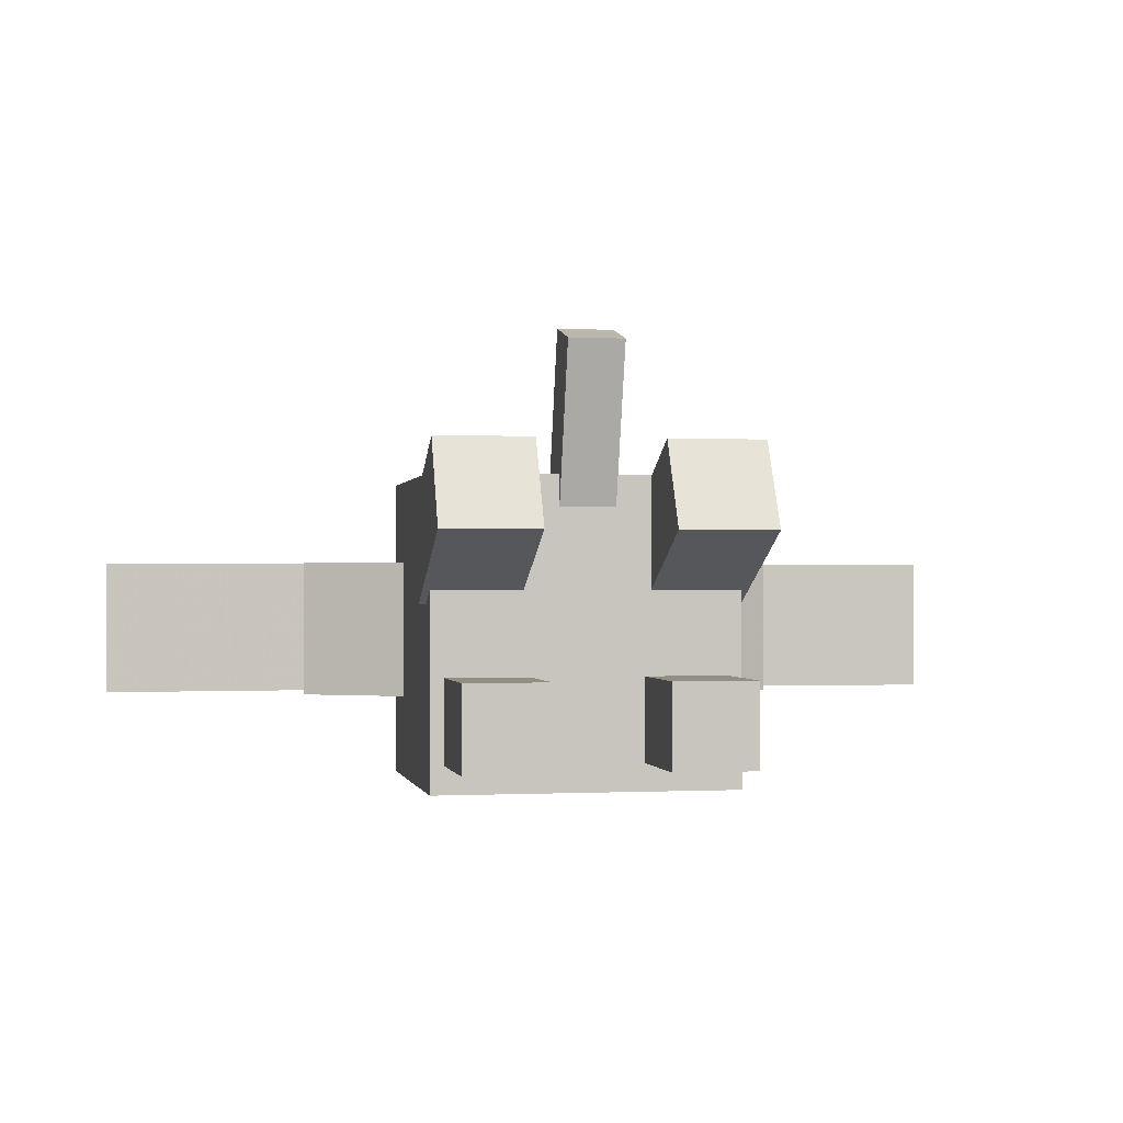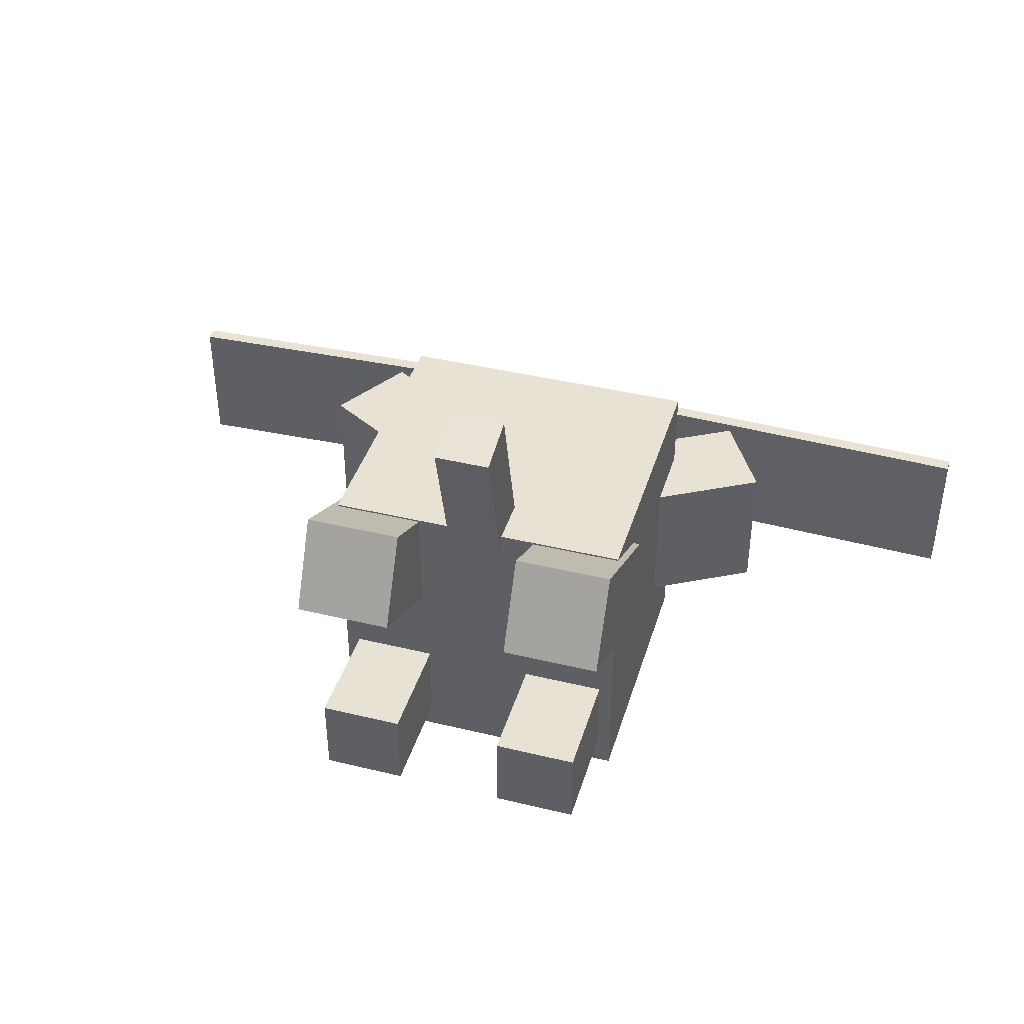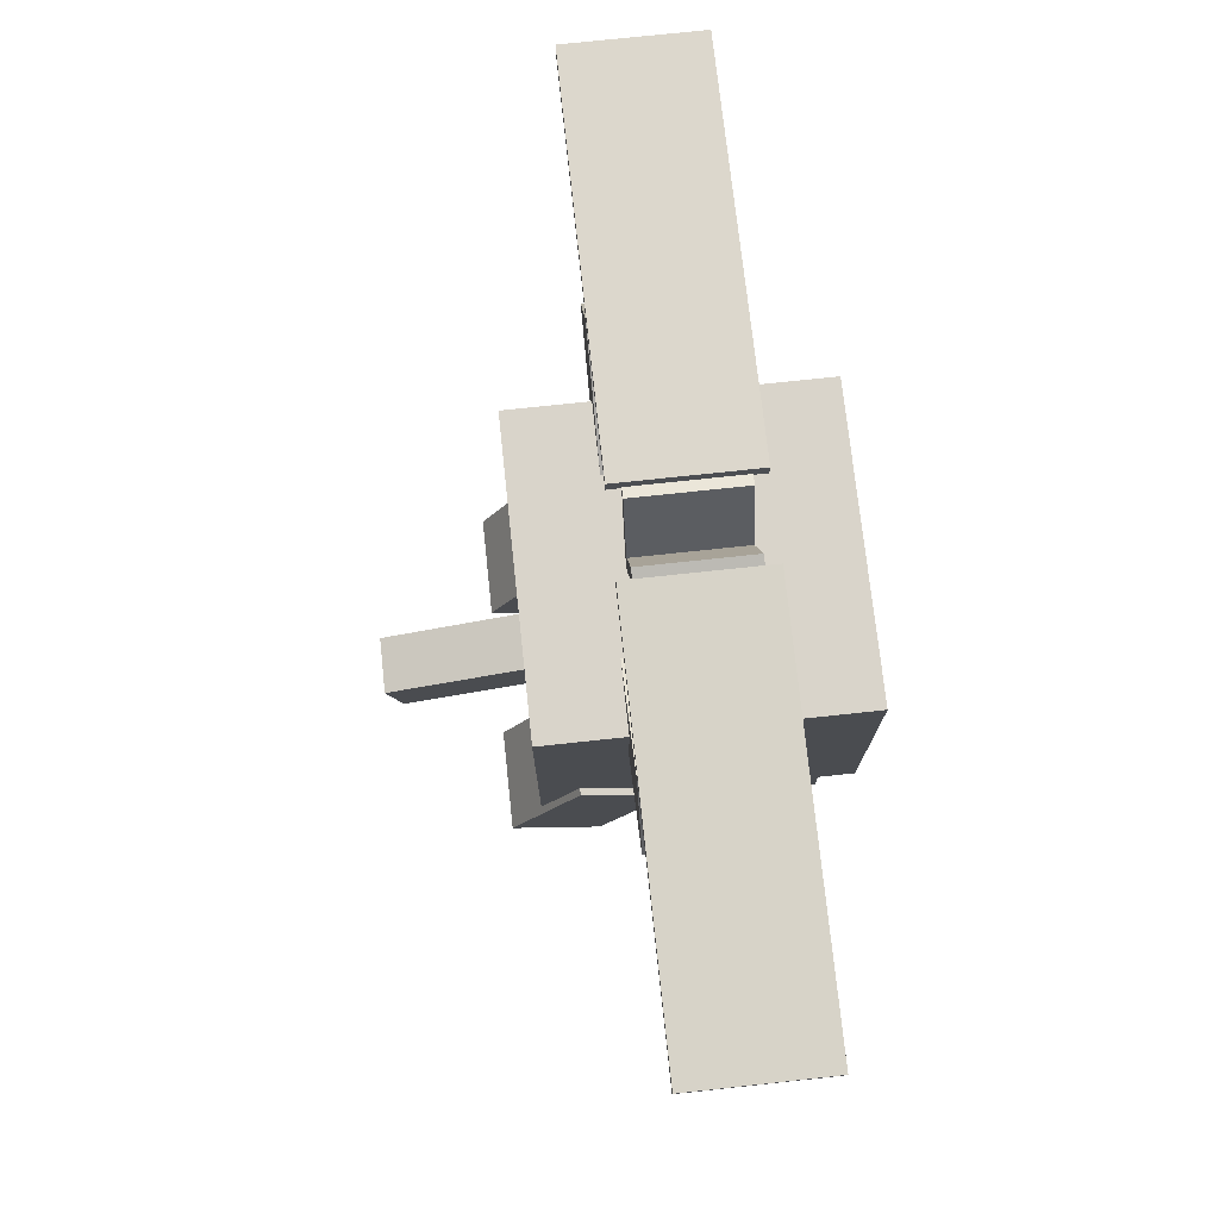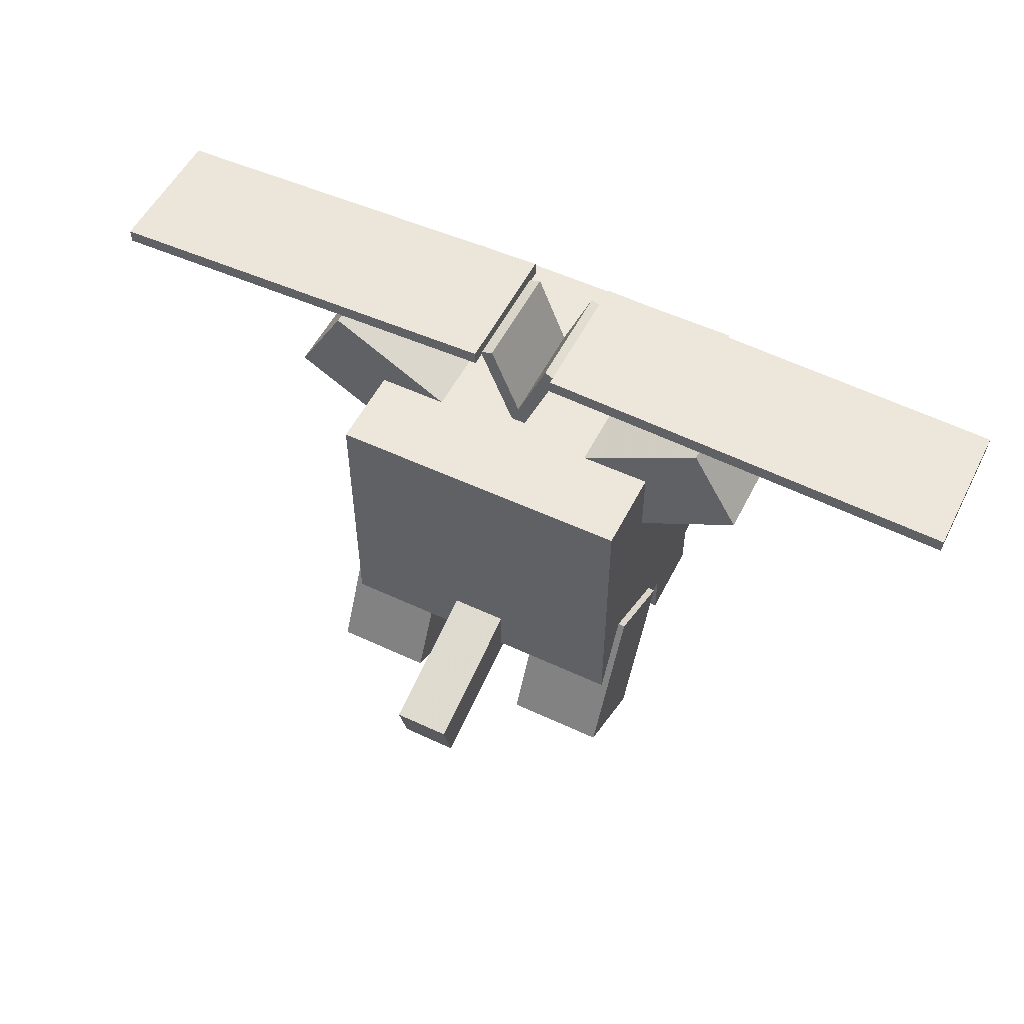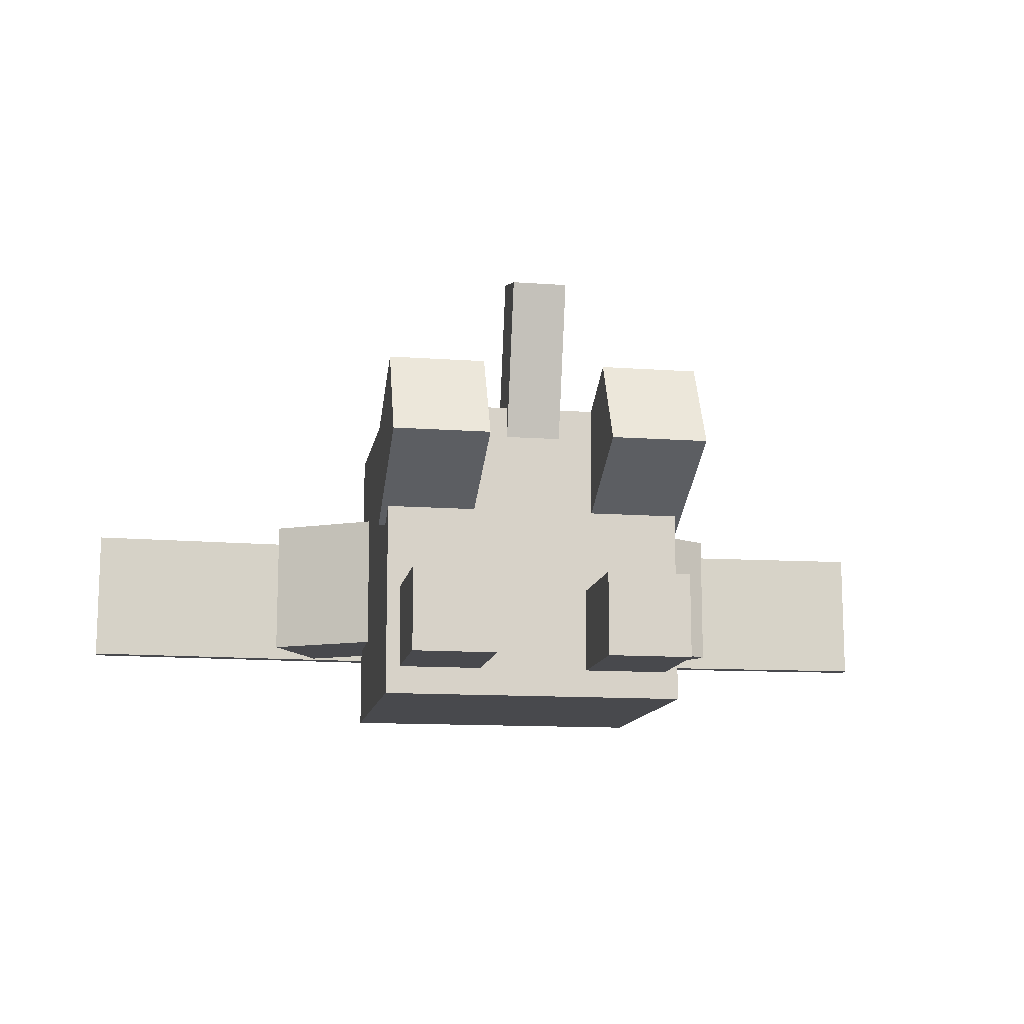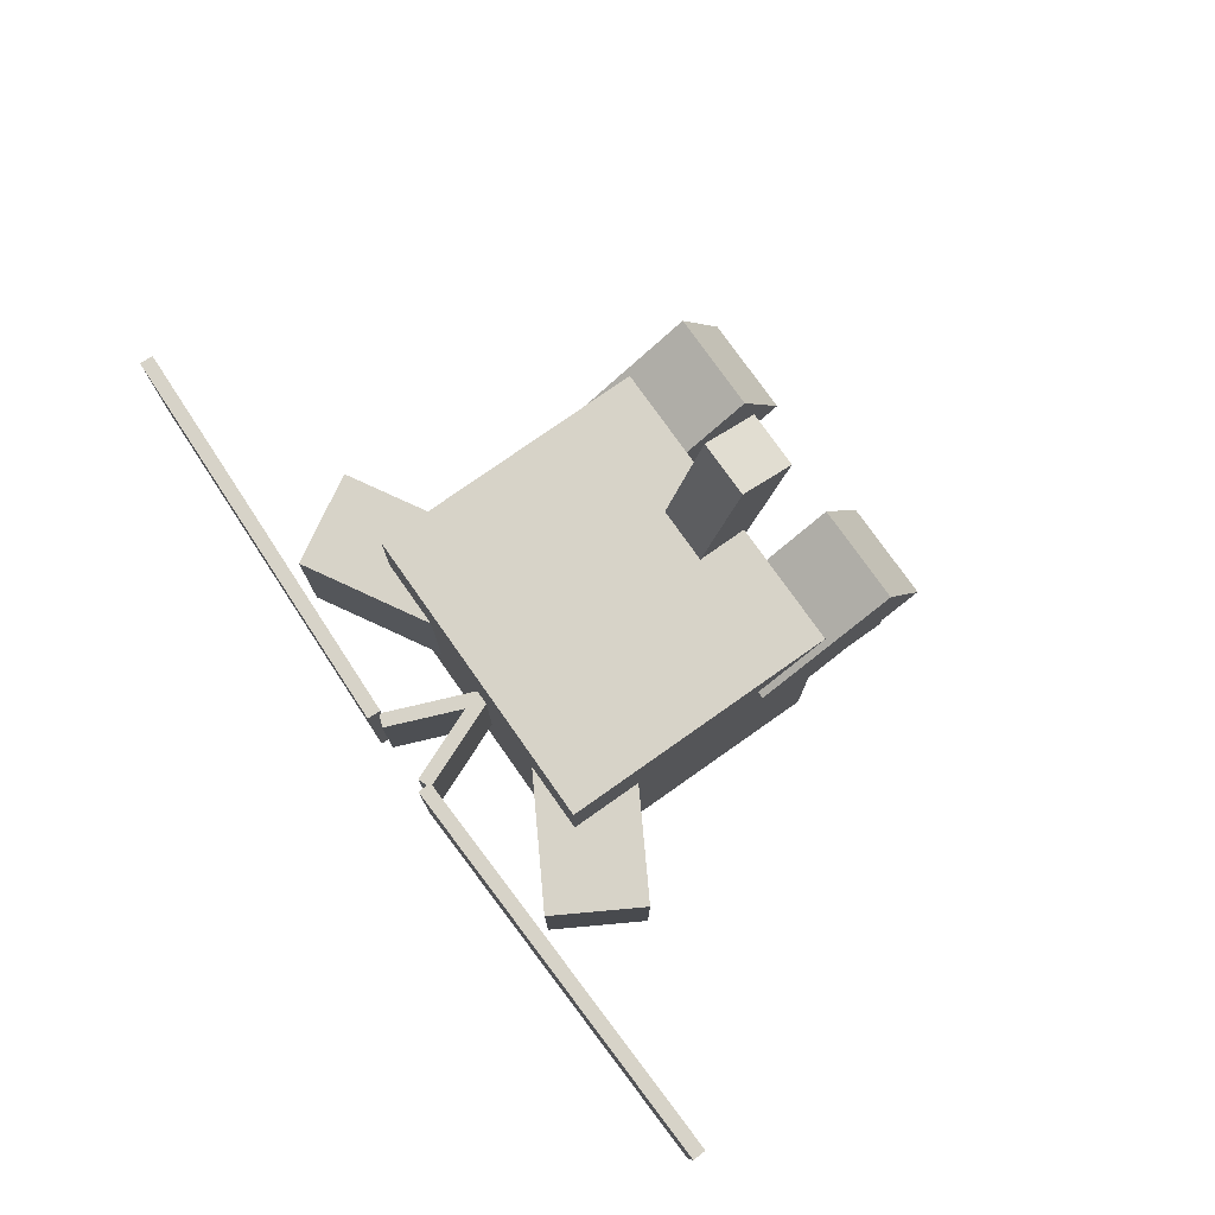
<metadata>
{"format":"obj","ext":"obj","renderer":"f3d","projection":"perspective","resolution":1024,"background":"white","views":[{"elev":-0.6,"azim":-11.0,"up":"+Z"},{"elev":40.7,"azim":16.5,"up":"+Z"},{"elev":74.8,"azim":83.9,"up":"+Y"},{"elev":53.8,"azim":26.5,"up":"+Y"},{"elev":-12.5,"azim":-9.6,"up":"+Z"},{"elev":77.0,"azim":-125.2,"up":"+Z"}]}
</metadata>
<code>
o Left_ear
v -0.375 0.625 -0.3125
v -0.5938 0.2461 -0.3125
v -1.135 0.5586 -0.3125
v -0.9163 0.9375 -0.3125
v -0.5938 0.2461 0.3125
v -0.375 0.625 0.3125
v -0.9163 0.9375 0.3125
v -1.135 0.5586 0.3125
f 1 2 3 4
f 5 6 7 8
f 4 3 8 7
f 6 5 2 1
f 6 1 4 7
f 2 5 8 3
o leg4
v -0.25 -1.125 -0.5625
v -0.625 -1.125 -0.5625
v -0.625 -0.5625 -0.5625
v -0.25 -0.5625 -0.5625
v -0.625 -1.125 -0.1875
v -0.25 -1.125 -0.1875
v -0.25 -0.5625 -0.1875
v -0.625 -0.5625 -0.1875
f 9 10 11 12
f 13 14 15 16
f 12 11 16 15
f 14 13 10 9
f 14 9 12 15
f 10 13 16 11
o Right_ear
v 0.5938 0.2461 -0.3125
v 0.375 0.625 -0.3125
v 0.9163 0.9375 -0.3125
v 1.135 0.5586 -0.3125
v 0.375 0.625 0.3125
v 0.5938 0.2461 0.3125
v 1.135 0.5586 0.3125
v 0.9163 0.9375 0.3125
f 17 18 19 20
f 21 22 23 24
f 20 19 24 23
f 22 21 18 17
f 22 17 20 23
f 18 21 24 19
o leg3
v 0.625 -1.125 -0.5625
v 0.25 -1.125 -0.5625
v 0.25 -0.5625 -0.5625
v 0.625 -0.5625 -0.5625
v 0.25 -1.125 -0.1875
v 0.625 -1.125 -0.1875
v 0.625 -0.5625 -0.1875
v 0.25 -0.5625 -0.1875
f 25 26 27 28
f 29 30 31 32
f 28 27 32 31
f 30 29 26 25
f 30 25 28 31
f 26 29 32 27
o Tail
v 0.125 -0.6207 0.5301
v -0.125 -0.6207 0.5301
v -0.125 -0.3793 0.5949
v 0.125 -0.3793 0.5949
v -0.125 -0.8149 1.255
v 0.125 -0.8149 1.255
v 0.125 -0.5734 1.319
v -0.125 -0.5734 1.319
f 33 34 35 36
f 37 38 39 40
f 36 35 40 39
f 38 37 34 33
f 38 33 36 39
f 34 37 40 35
o leg2
v -0.2812 -1.113 0.4371
v -0.7188 -1.113 0.4371
v -0.7188 -0.5 0.125
v -0.2812 -0.5 0.125
v -0.7188 -0.9139 0.8269
v -0.2812 -0.9139 0.8269
v -0.2812 -0.3014 0.5148
v -0.7188 -0.3014 0.5148
f 41 42 43 44
f 45 46 47 48
f 44 43 48 47
f 46 45 42 41
f 46 41 44 47
f 42 45 48 43
o leg1
v 0.7188 -1.113 0.4371
v 0.2812 -1.113 0.4371
v 0.2812 -0.5 0.125
v 0.7188 -0.5 0.125
v 0.2812 -0.9139 0.8269
v 0.7188 -0.9139 0.8269
v 0.7188 -0.3014 0.5148
v 0.2812 -0.3014 0.5148
f 49 50 51 52
f 53 54 55 56
f 52 51 56 55
f 54 53 50 49
f 54 49 52 55
f 50 53 56 51
o Body
v 0.6875 -0.625 -0.6875
v -0.6875 -0.625 -0.6875
v -0.6875 0.625 -0.6875
v 0.6875 0.625 -0.6875
v -0.6875 -0.625 0.6875
v 0.6875 -0.625 0.6875
v 0.6875 0.625 0.6875
v -0.6875 0.625 0.6875
f 57 58 59 60
f 61 62 63 64
f 60 59 64 63
f 62 61 58 57
f 62 57 60 63
f 58 61 64 59
o pivot
v 0.03125 0.5938 -0.03125
v -0.03125 0.5938 -0.03125
v -0.03125 0.6562 -0.03125
v 0.03125 0.6562 -0.03125
v -0.03125 0.5938 0.03125
v 0.03125 0.5938 0.03125
v 0.03125 0.6562 0.03125
v -0.03125 0.6562 0.03125
f 65 66 67 68
f 69 70 71 72
f 68 67 72 71
f 70 69 66 65
f 70 65 68 71
f 66 69 72 67
o Right_leaf_base
v 0.005562 0.5553 -0.25
v -0.05239 0.5788 -0.25
v 0.1349 1.042 -0.25
v 0.1929 1.019 -0.25
v -0.05239 0.5788 0.25
v 0.005562 0.5553 0.25
v 0.1929 1.019 0.25
v 0.1349 1.042 0.25
f 73 74 75 76
f 77 78 79 80
f 76 75 80 79
f 78 77 74 73
f 78 73 76 79
f 74 77 80 75
o Right_leaf_baseChild
v 0.1872 1.01 -0.3125
v 0.1894 1.072 -0.3125
v 2.063 1.007 -0.3125
v 2.061 0.9443 -0.3125
v 0.1894 1.072 0.3125
v 0.1872 1.01 0.3125
v 2.061 0.9443 0.3125
v 2.063 1.007 0.3125
f 81 82 83 84
f 85 86 87 88
f 84 83 88 87
f 86 85 82 81
f 86 81 84 87
f 82 85 88 83
o Left_leaf_base
v 0.05239 0.5788 -0.25
v -0.005562 0.5553 -0.25
v -0.1929 1.019 -0.25
v -0.1349 1.042 -0.25
v -0.005562 0.5553 0.25
v 0.05239 0.5788 0.25
v -0.1349 1.042 0.25
v -0.1929 1.019 0.25
f 89 90 91 92
f 93 94 95 96
f 92 91 96 95
f 94 93 90 89
f 94 89 92 95
f 90 93 96 91
o Left_leaf_baseChild
v -0.1894 1.072 -0.3125
v -0.1872 1.01 -0.3125
v -2.061 0.9443 -0.3125
v -2.063 1.007 -0.3125
v -0.1872 1.01 0.3125
v -0.1894 1.072 0.3125
v -2.063 1.007 0.3125
v -2.061 0.9443 0.3125
f 97 98 99 100
f 101 102 103 104
f 100 99 104 103
f 102 101 98 97
f 102 97 100 103
f 98 101 104 99

</code>
